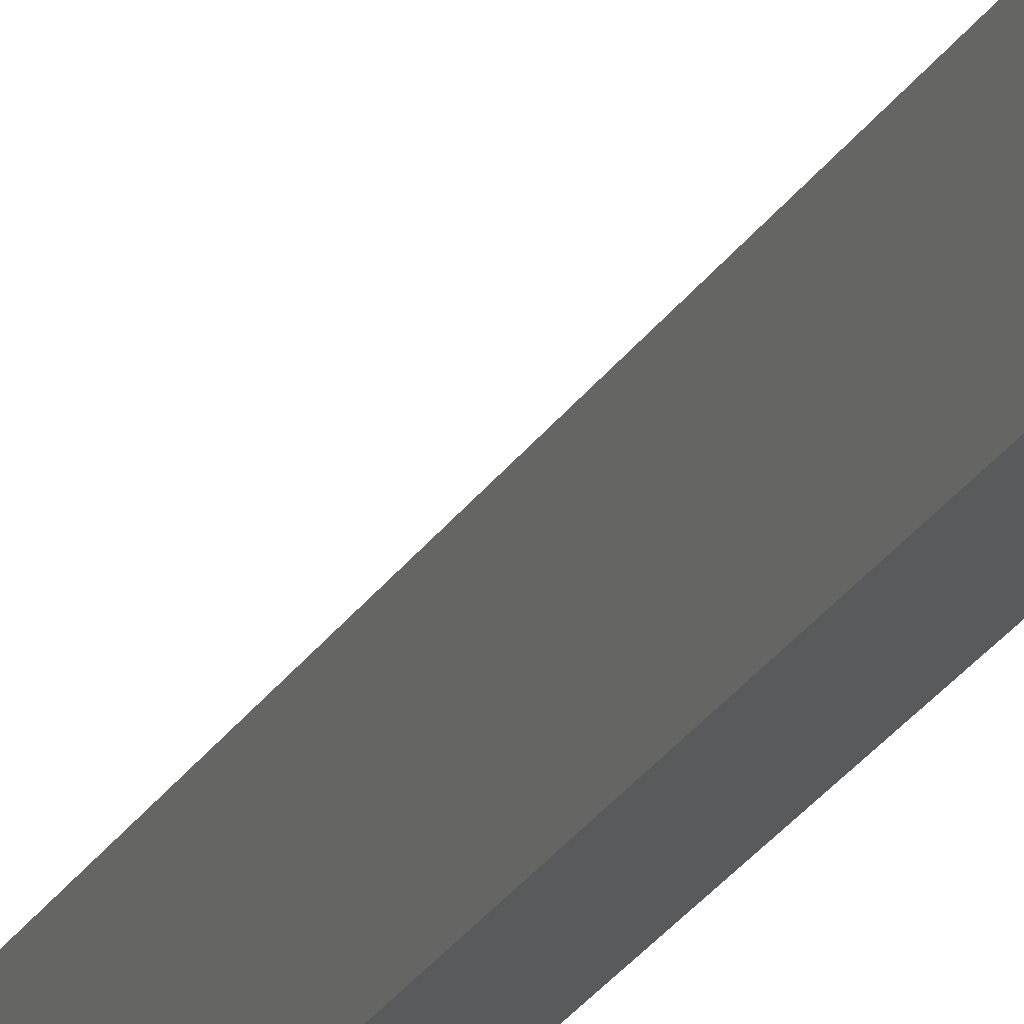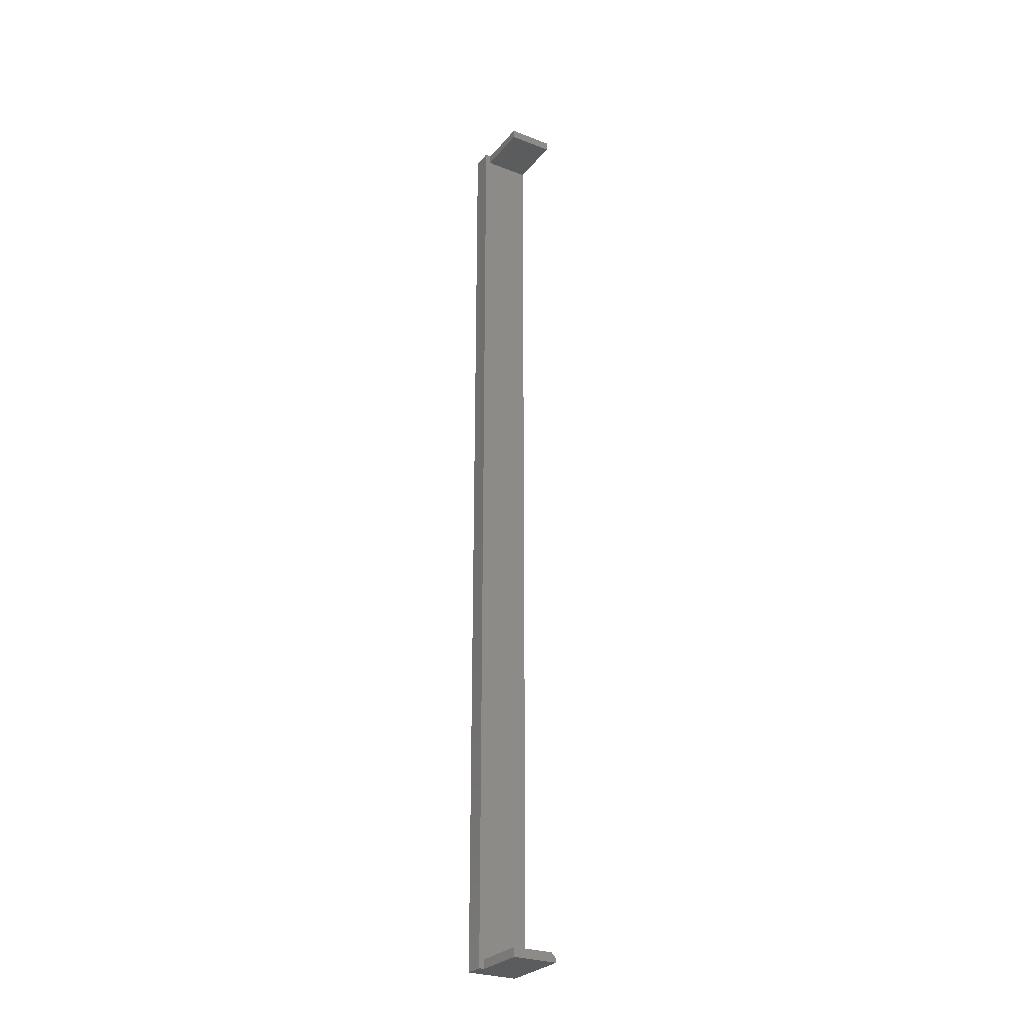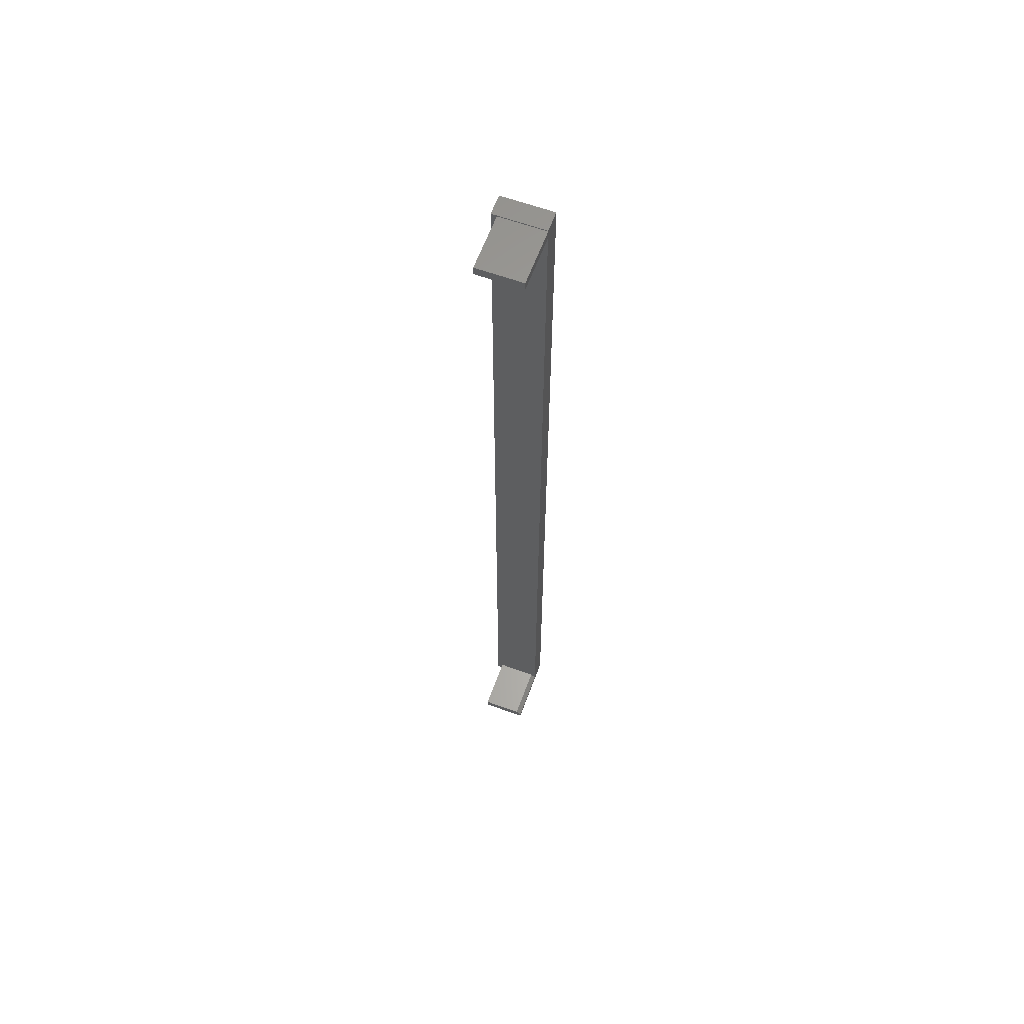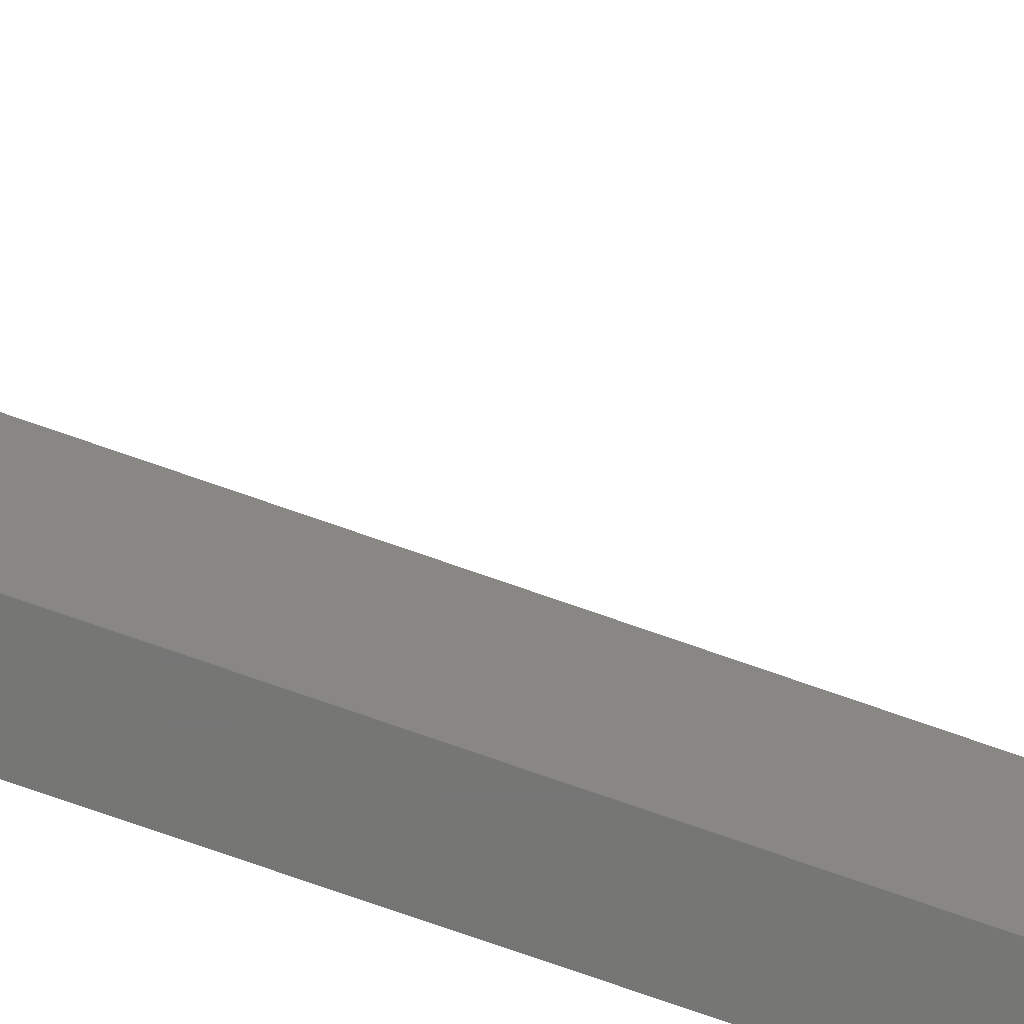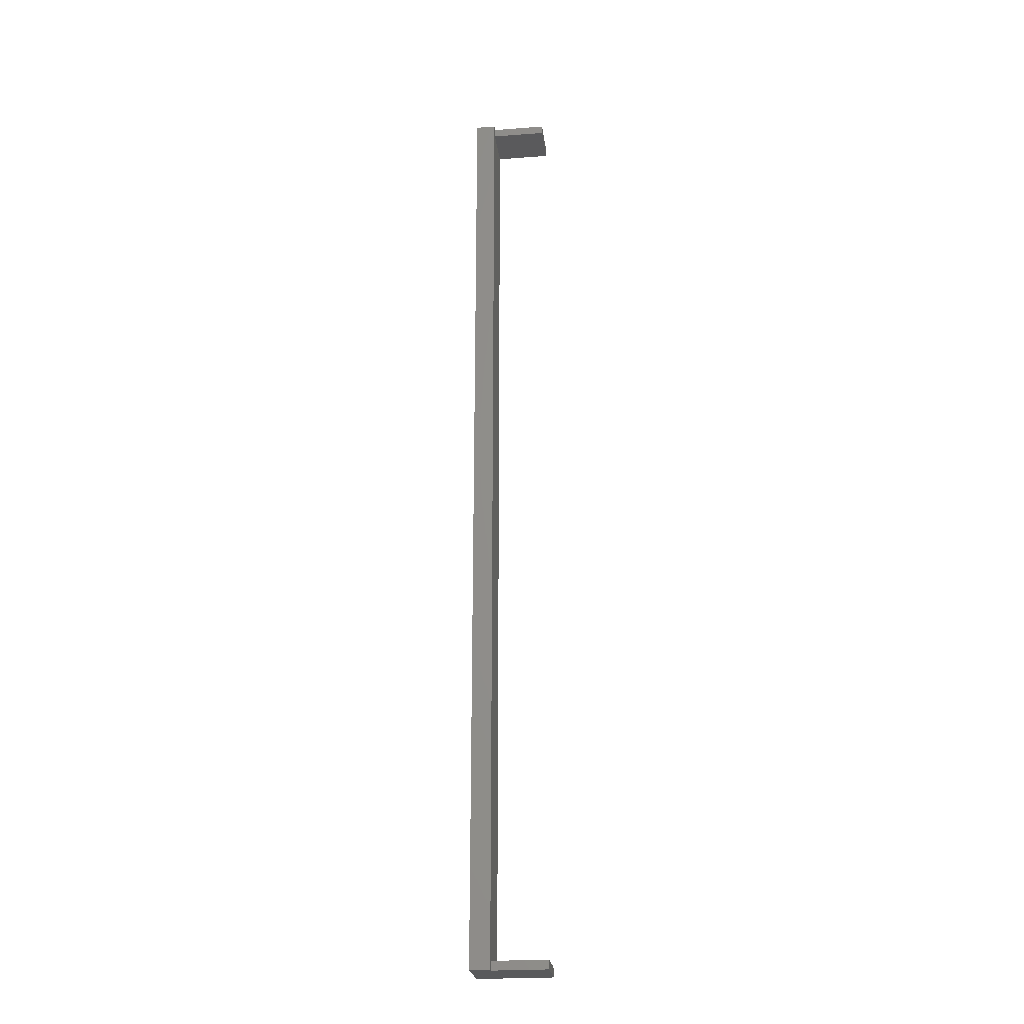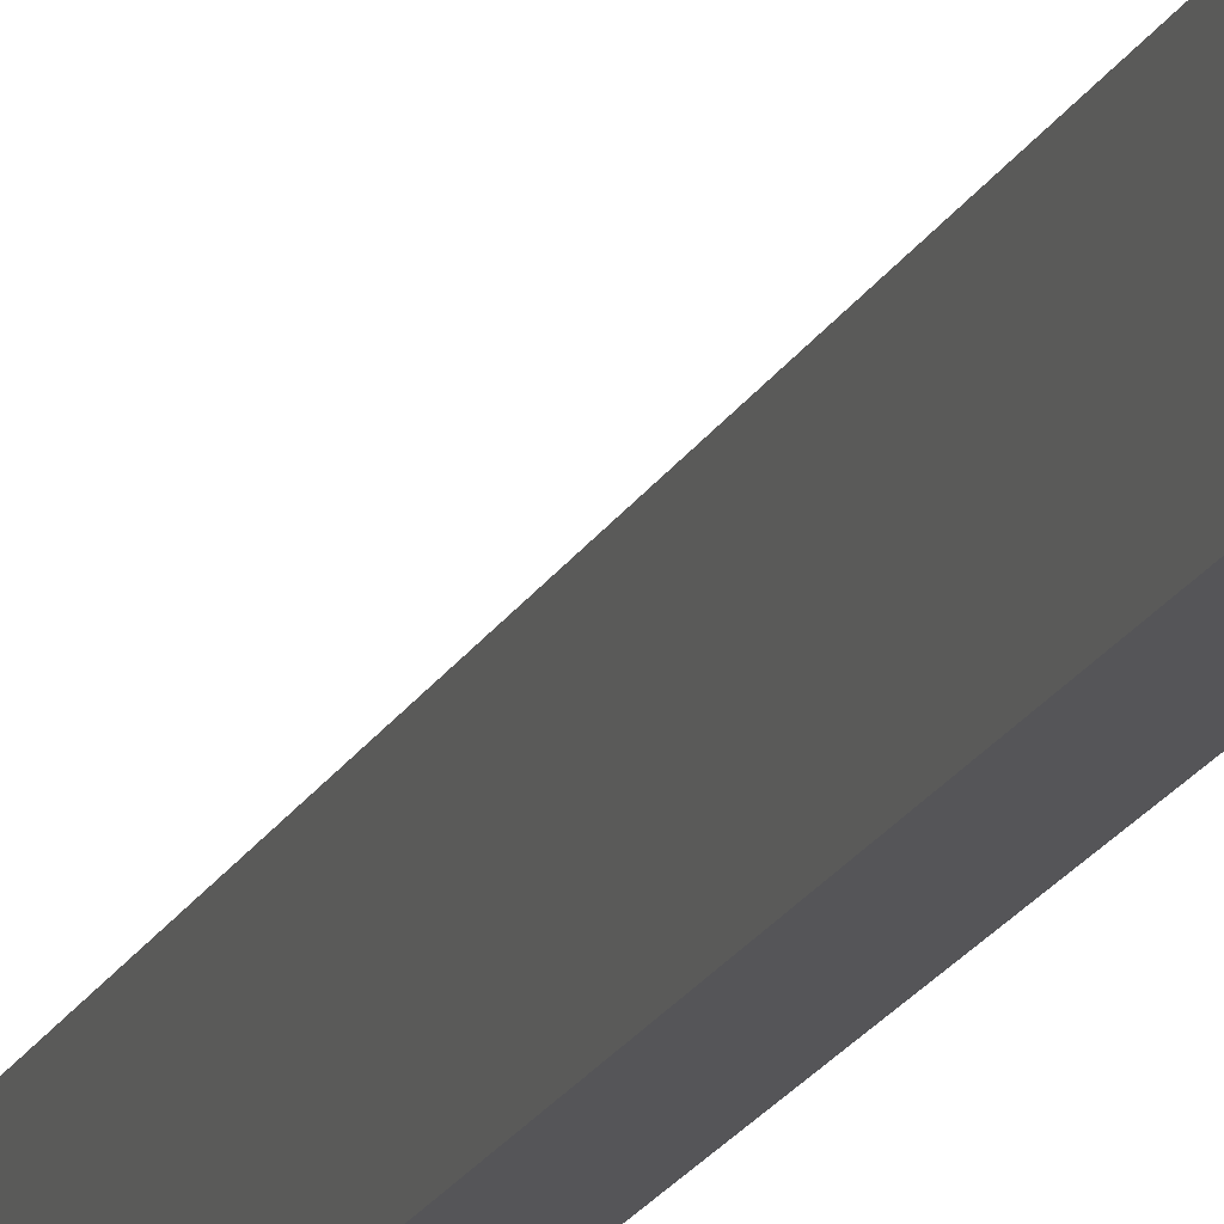
<metadata>
{"format":"stl","ext":"stl","renderer":"f3d","projection":"perspective","resolution":1024,"background":"white","views":[{"elev":-22.9,"azim":157.6,"up":"+Z"},{"elev":-27.6,"azim":59.4,"up":"+Y"},{"elev":62.2,"azim":110.2,"up":"+Y"},{"elev":-68.1,"azim":70.0,"up":"+Z"},{"elev":-24.2,"azim":7.0,"up":"+Y"},{"elev":-14.2,"azim":164.6,"up":"+Z"}]}
</metadata>
<code>
# stl→obj: 24 verts, 44 faces
v 0.1172 -0.75 -0.03906
v 0.03125 -0.7438 -0.03906
v 0.1172 -0.7438 -0.03906
v 0 -0.75 -0.03906
v 5.736e-33 0.75 -0.03906
v 0.03125 0.75 -0.03906
v 0.03125 0.7484 -0.03906
v 0.03125 0.7344 -0.03906
v 0.1172 0.7484 -0.03906
v 0.1172 0.7344 -0.03906
v 0.1172 0.7344 0.03125
v 0.1172 0.7484 0.03125
v 0.03125 0.75 0.03988
v 0.03125 -0.75 0.03988
v 0.03125 -0.75 0.03125
v 0.03125 -0.7359 0.03125
v 0.03125 0.7344 0.03125
v 0.03125 0.7484 0.03125
v 0.03125 -0.7359 -0.03125
v -4.93e-18 0.75 0.03988
v 0.1172 -0.7359 0.03125
v 0.1172 -0.75 0.03125
v 0.1172 -0.7359 -0.03125
v -4.93e-18 -0.75 0.03988
f 1 2 3
f 1 4 2
f 5 6 7
f 5 7 8
f 5 8 2
f 5 2 4
f 9 10 7
f 7 10 8
f 10 9 11
f 11 9 12
f 13 14 15
f 13 15 16
f 13 16 17
f 13 17 18
f 13 18 7
f 13 7 6
f 17 16 8
f 8 16 19
f 8 19 2
f 17 8 11
f 11 8 10
f 18 17 12
f 12 17 11
f 7 18 9
f 9 18 12
f 6 5 13
f 13 5 20
f 21 22 23
f 23 22 1
f 23 1 3
f 19 16 23
f 23 16 21
f 4 24 5
f 5 24 20
f 2 19 3
f 3 19 23
f 4 1 22
f 4 22 15
f 4 15 14
f 4 14 24
f 16 15 21
f 21 15 22
f 13 20 14
f 14 20 24

</code>
